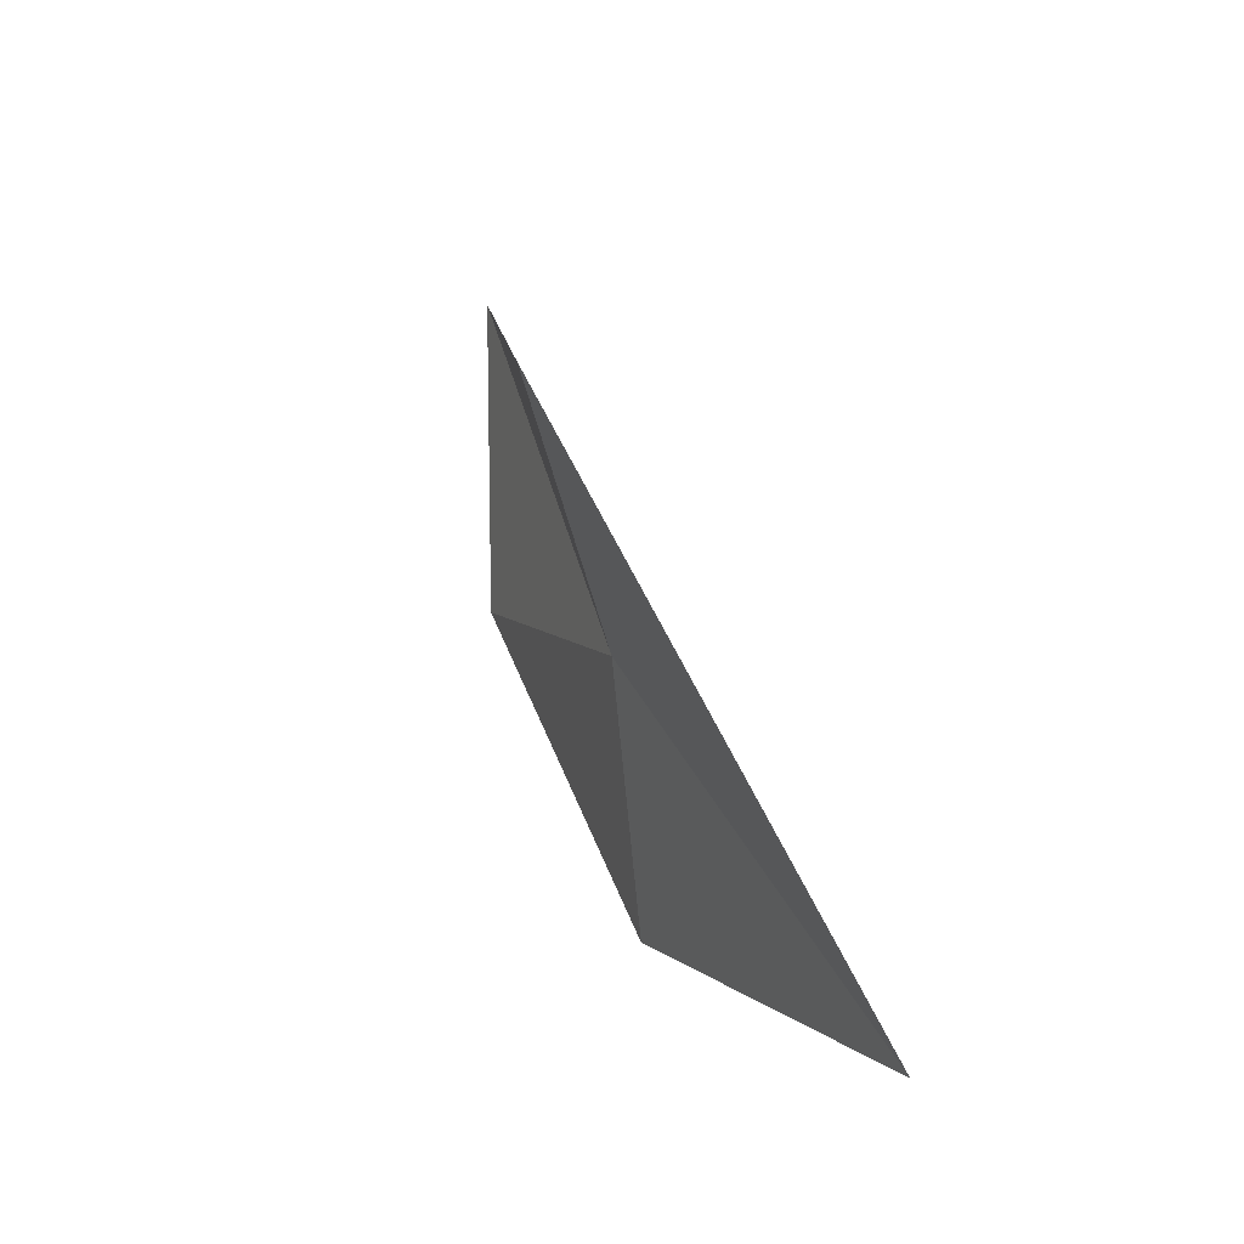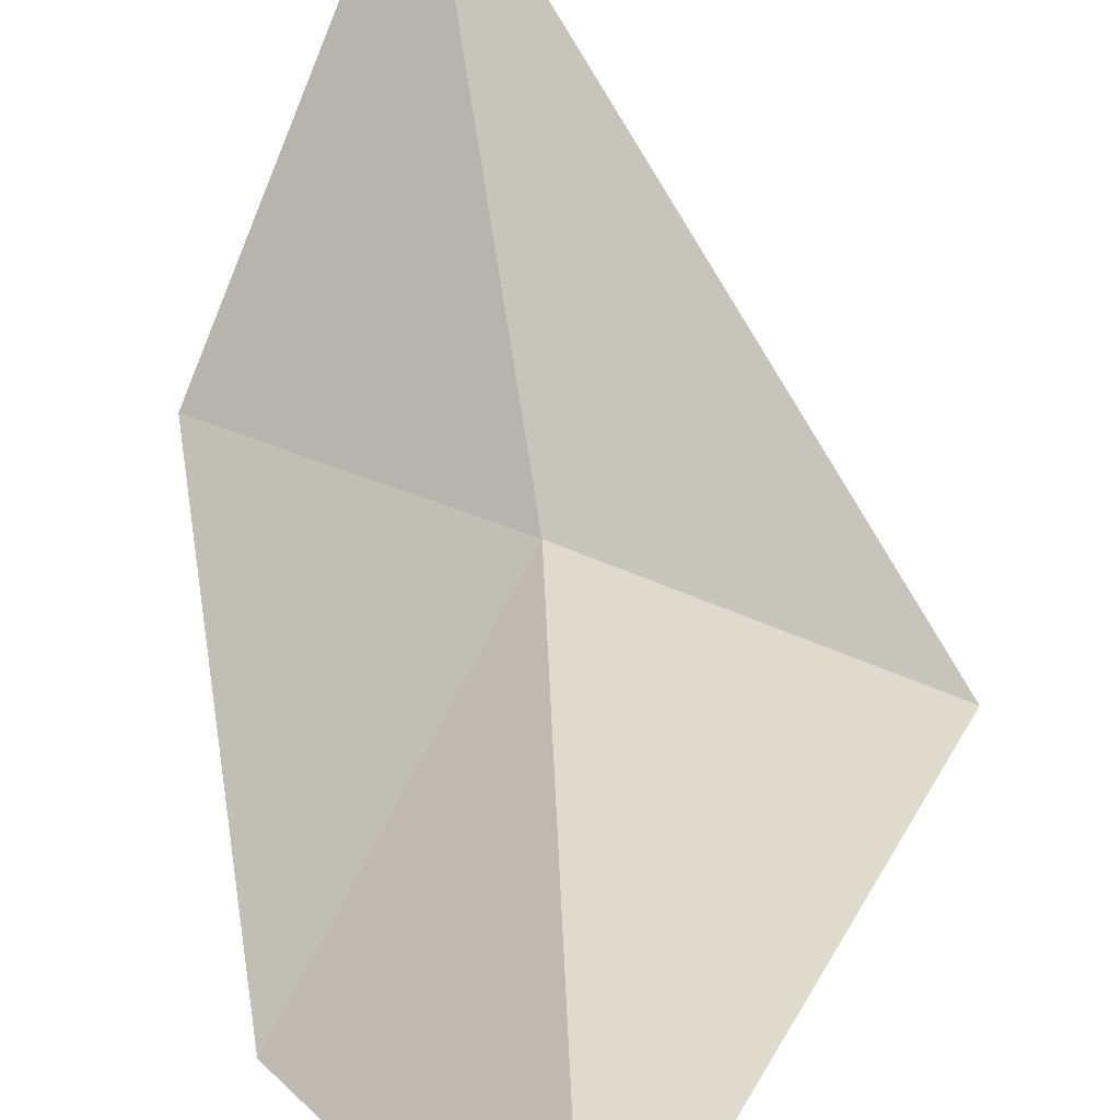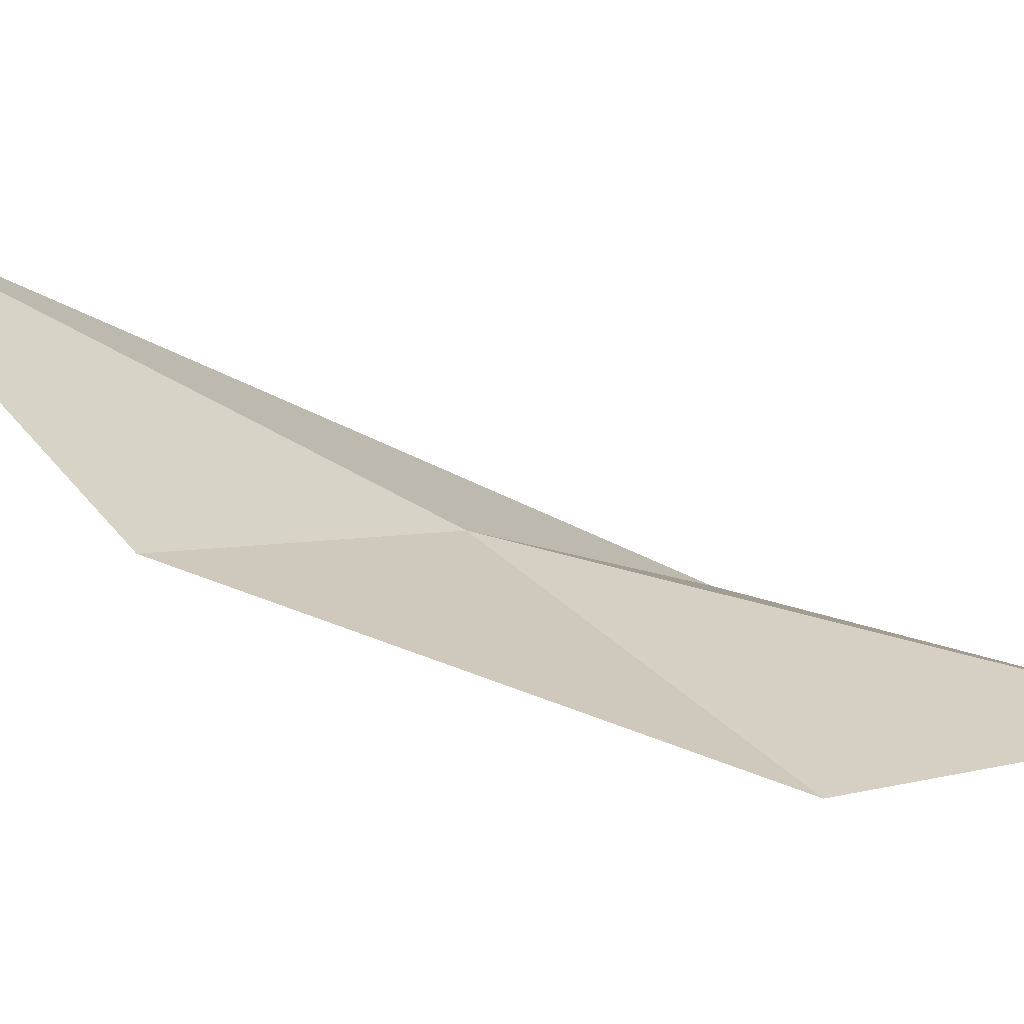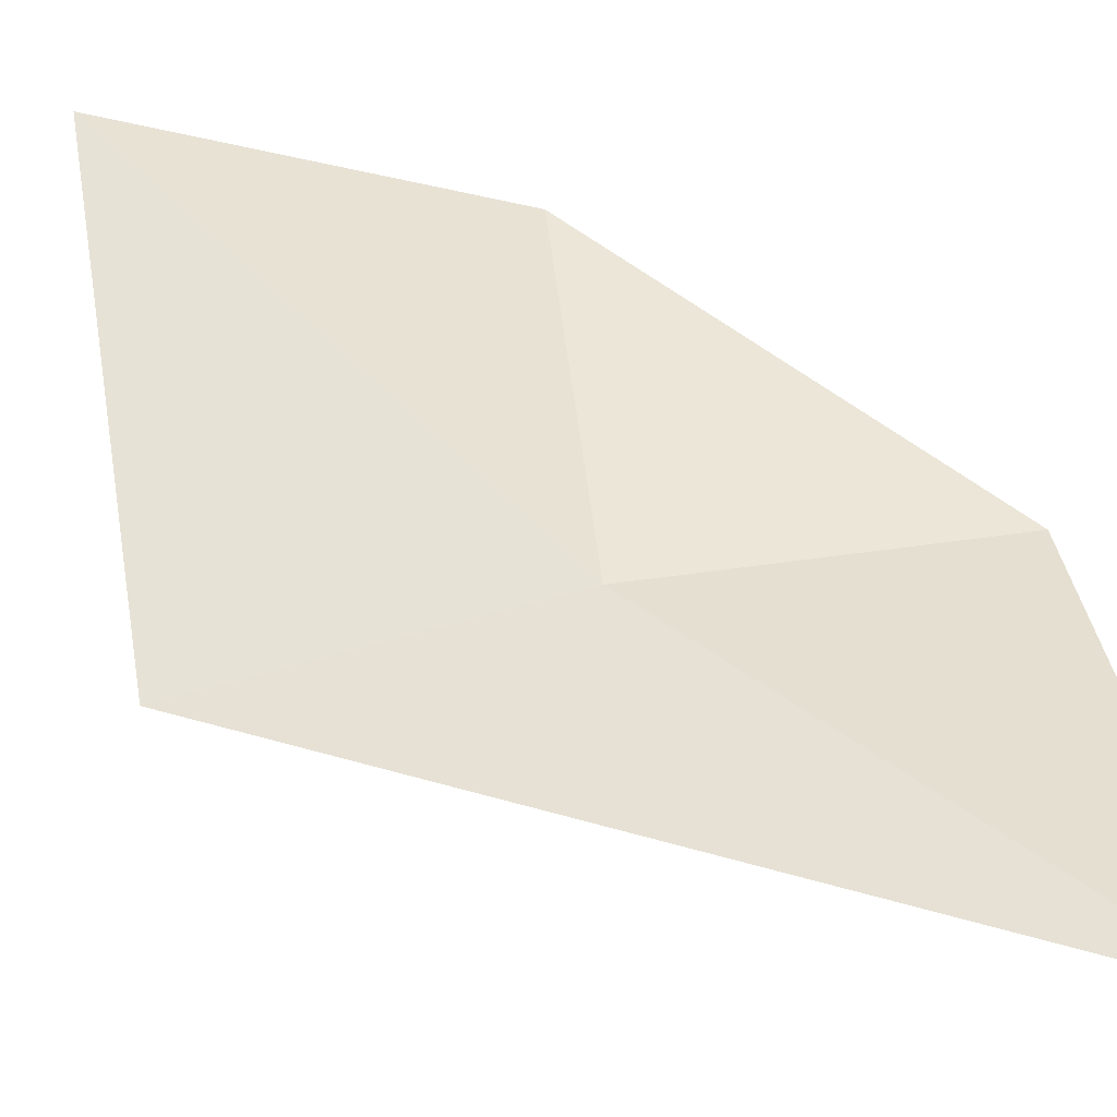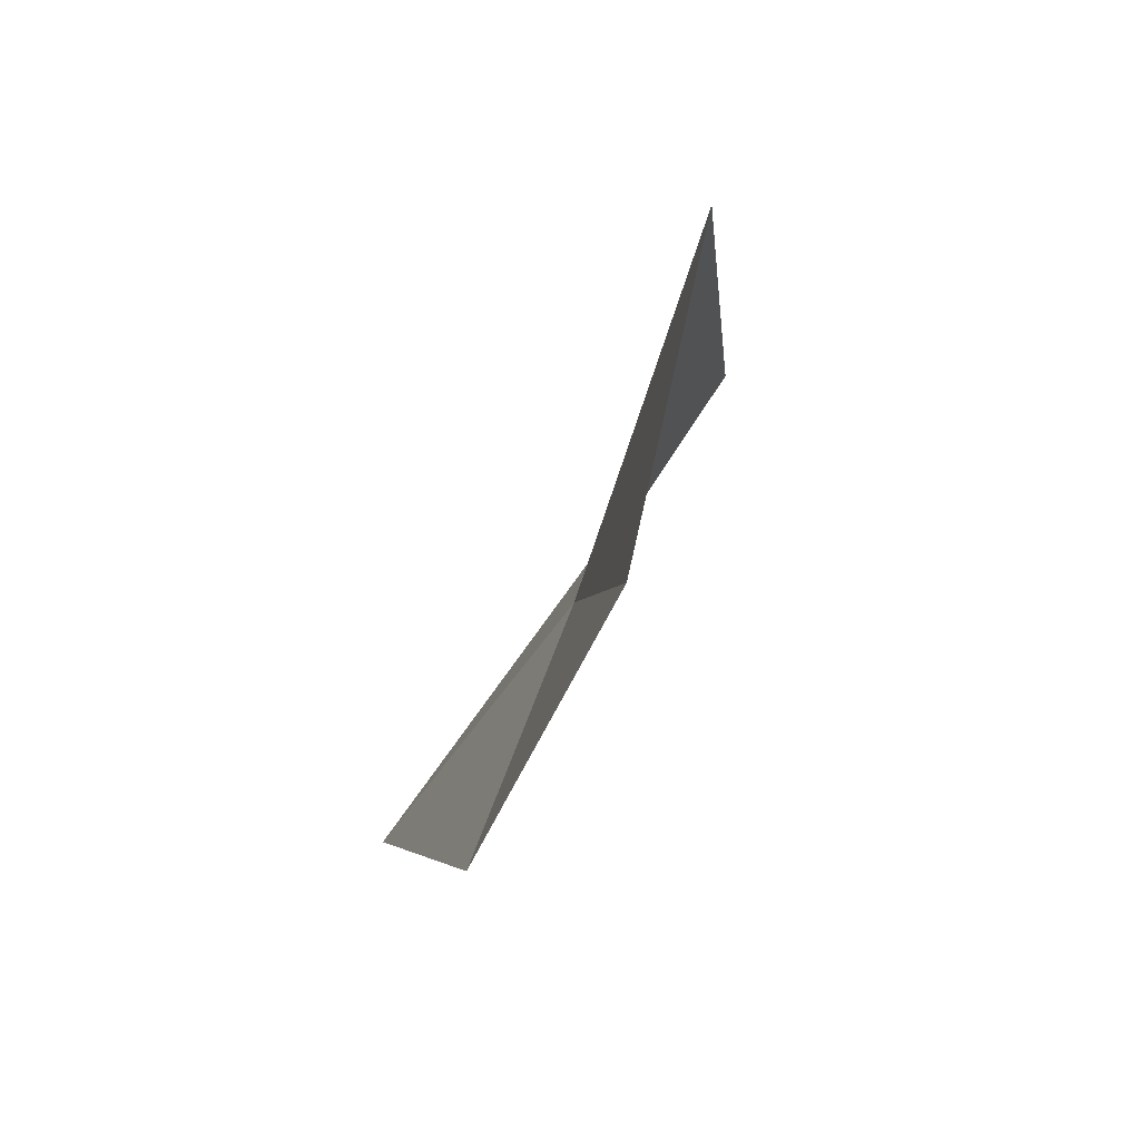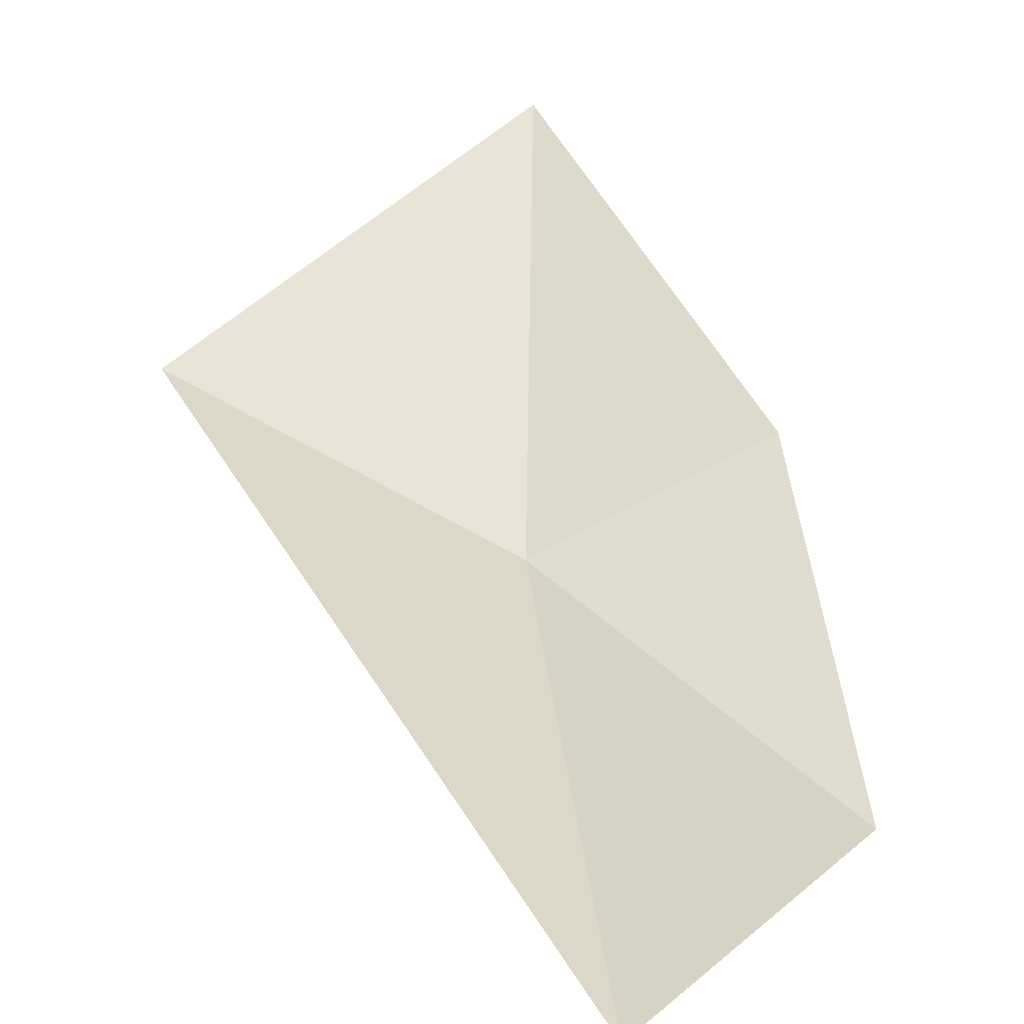
<metadata>
{"format":"obj","ext":"obj","renderer":"f3d","projection":"perspective","resolution":1024,"background":"white","views":[{"elev":-38.4,"azim":-70.1,"up":"+Y"},{"elev":50.1,"azim":178.7,"up":"+Z"},{"elev":-11.6,"azim":98.7,"up":"+Z"},{"elev":78.7,"azim":-43.6,"up":"+Z"},{"elev":38.6,"azim":129.1,"up":"+Y"},{"elev":58.2,"azim":2.5,"up":"+Z"}]}
</metadata>
<code>
v 0.5302 -1.035 0.09237
v 0.5261 -0.892 0.05291
v 0.4562 -0.9947 0.0938
v 0.5824 -0.9648 0.03367
v 0.55 -1.161 0.159
v 0.5982 -1.081 0.07629
f 1 2 3
f 1 4 2
f 1 6 4
f 1 5 6
f 1 3 5

</code>
